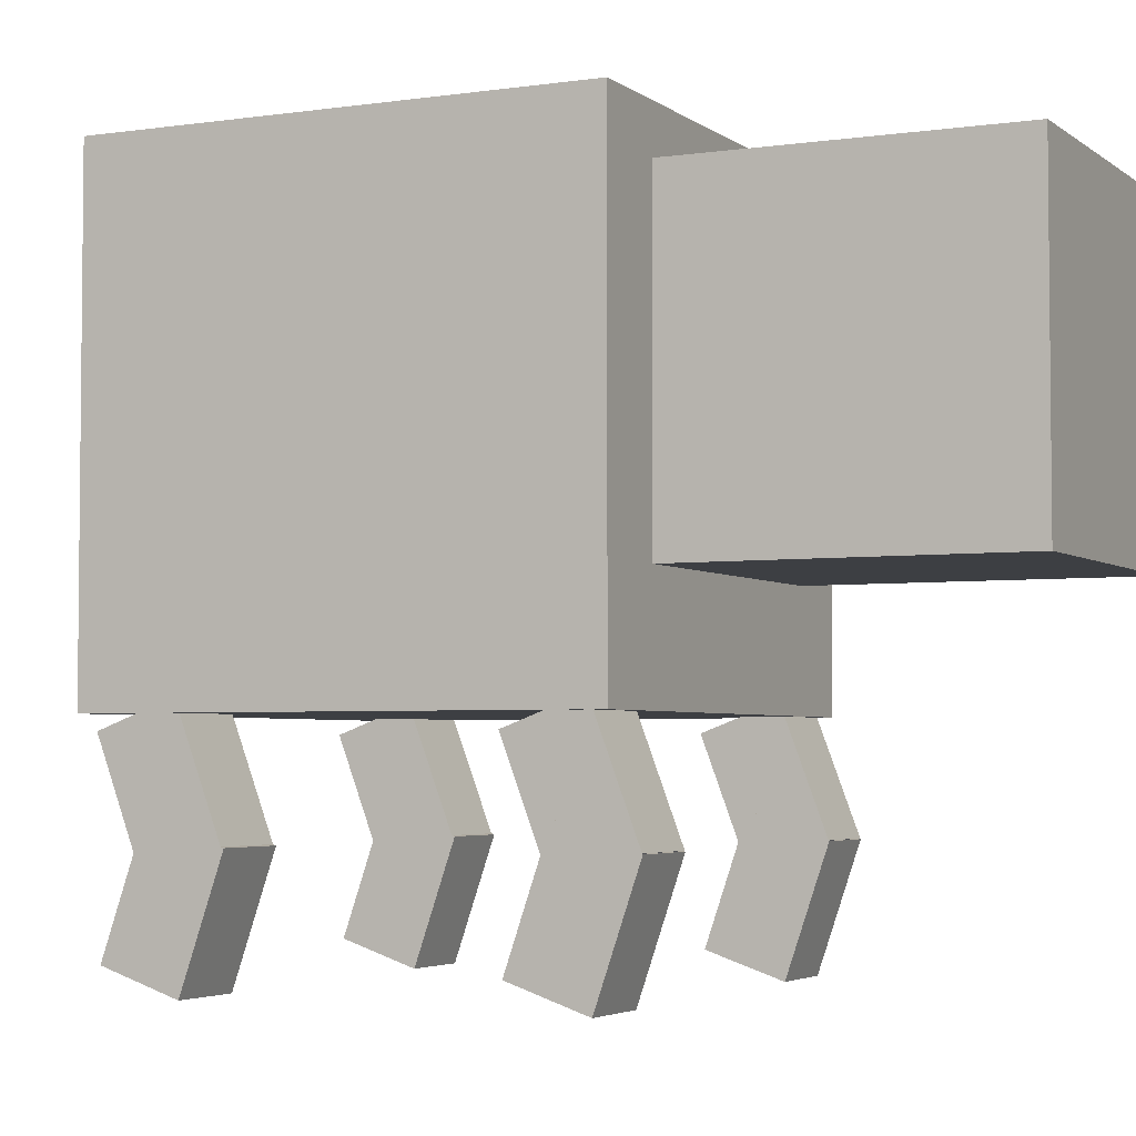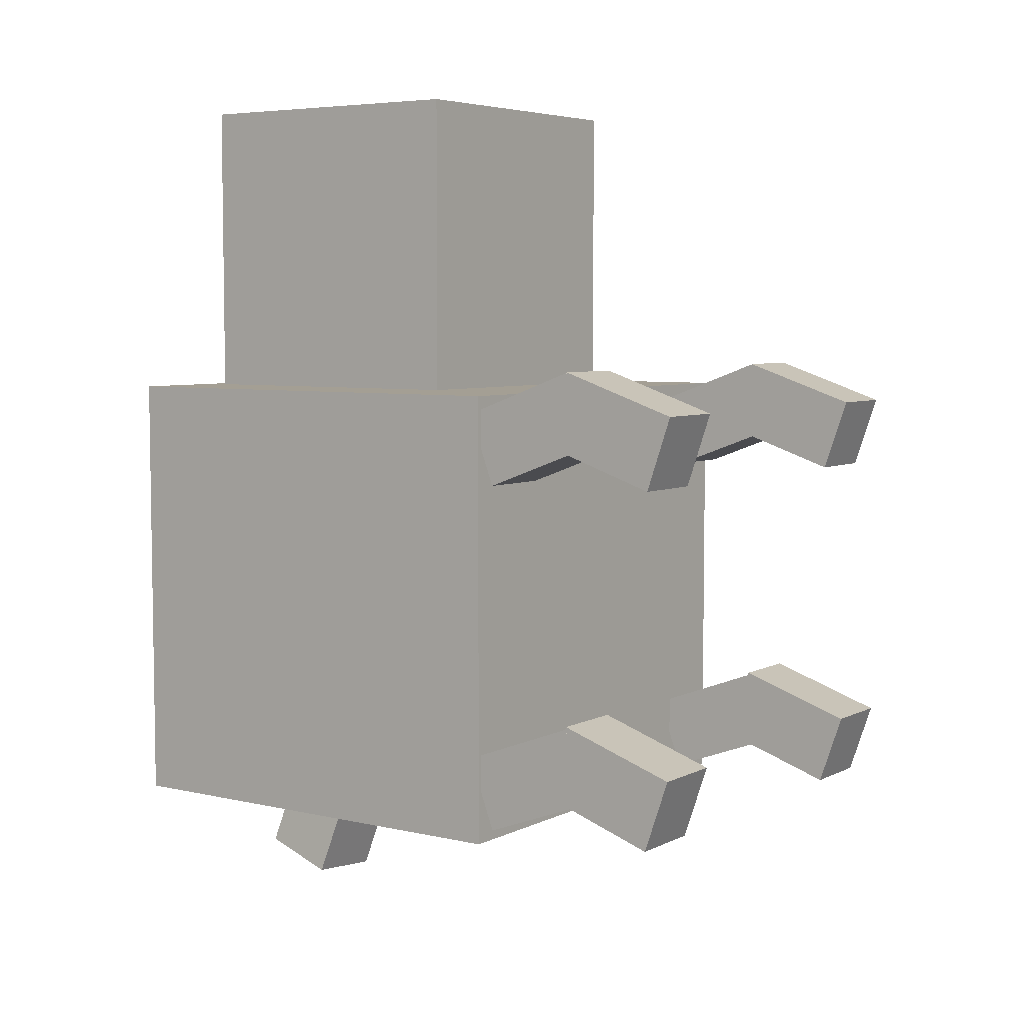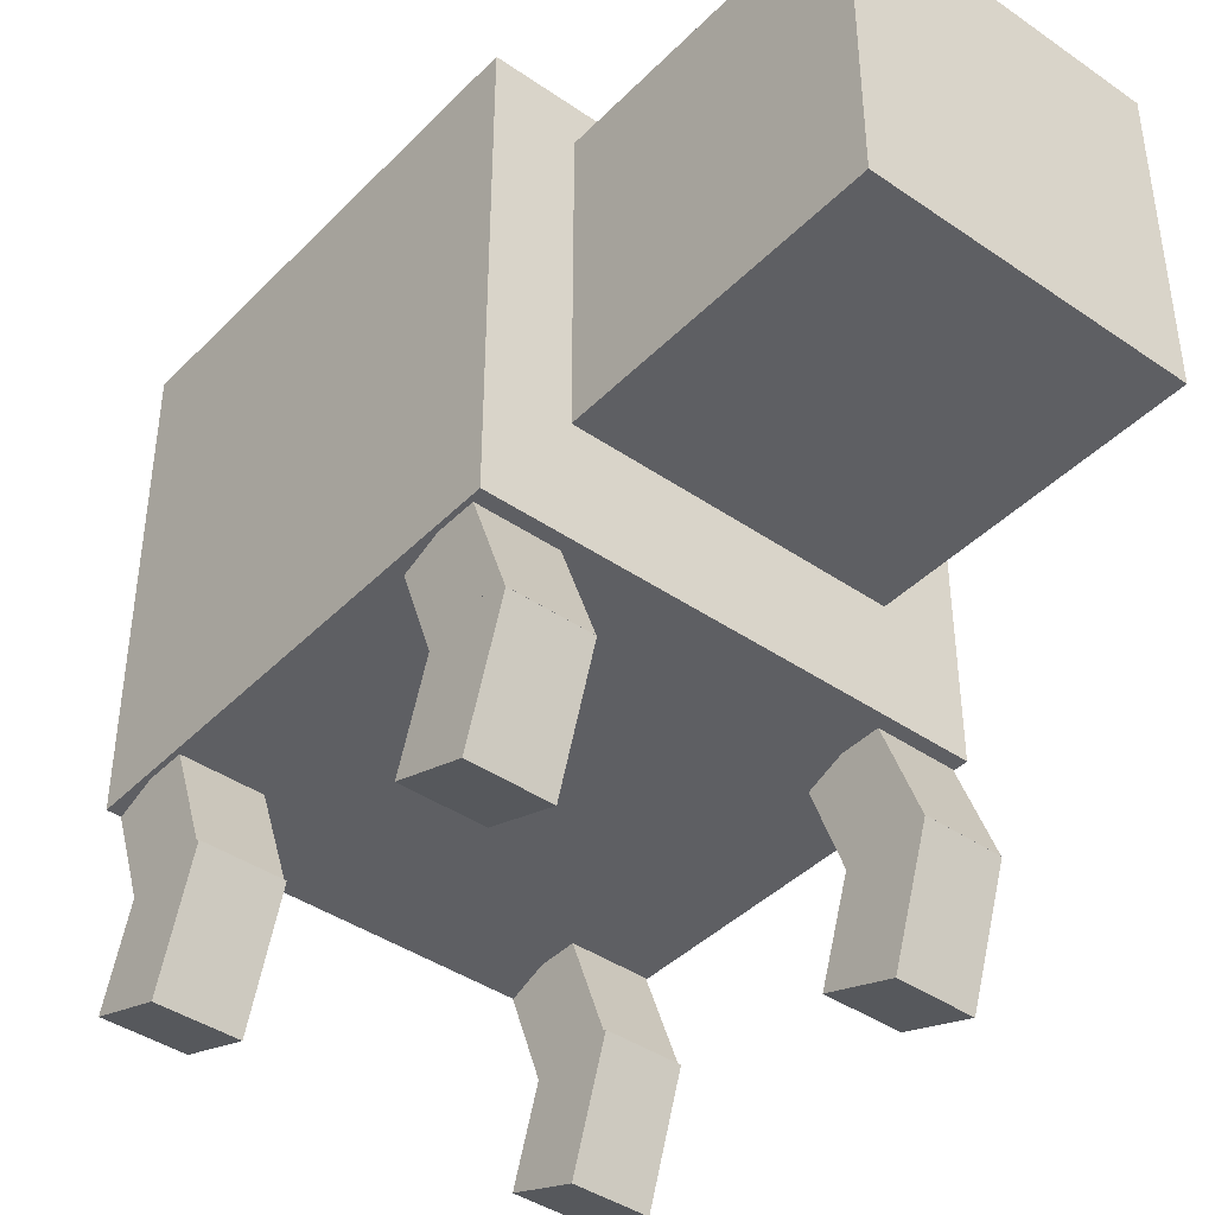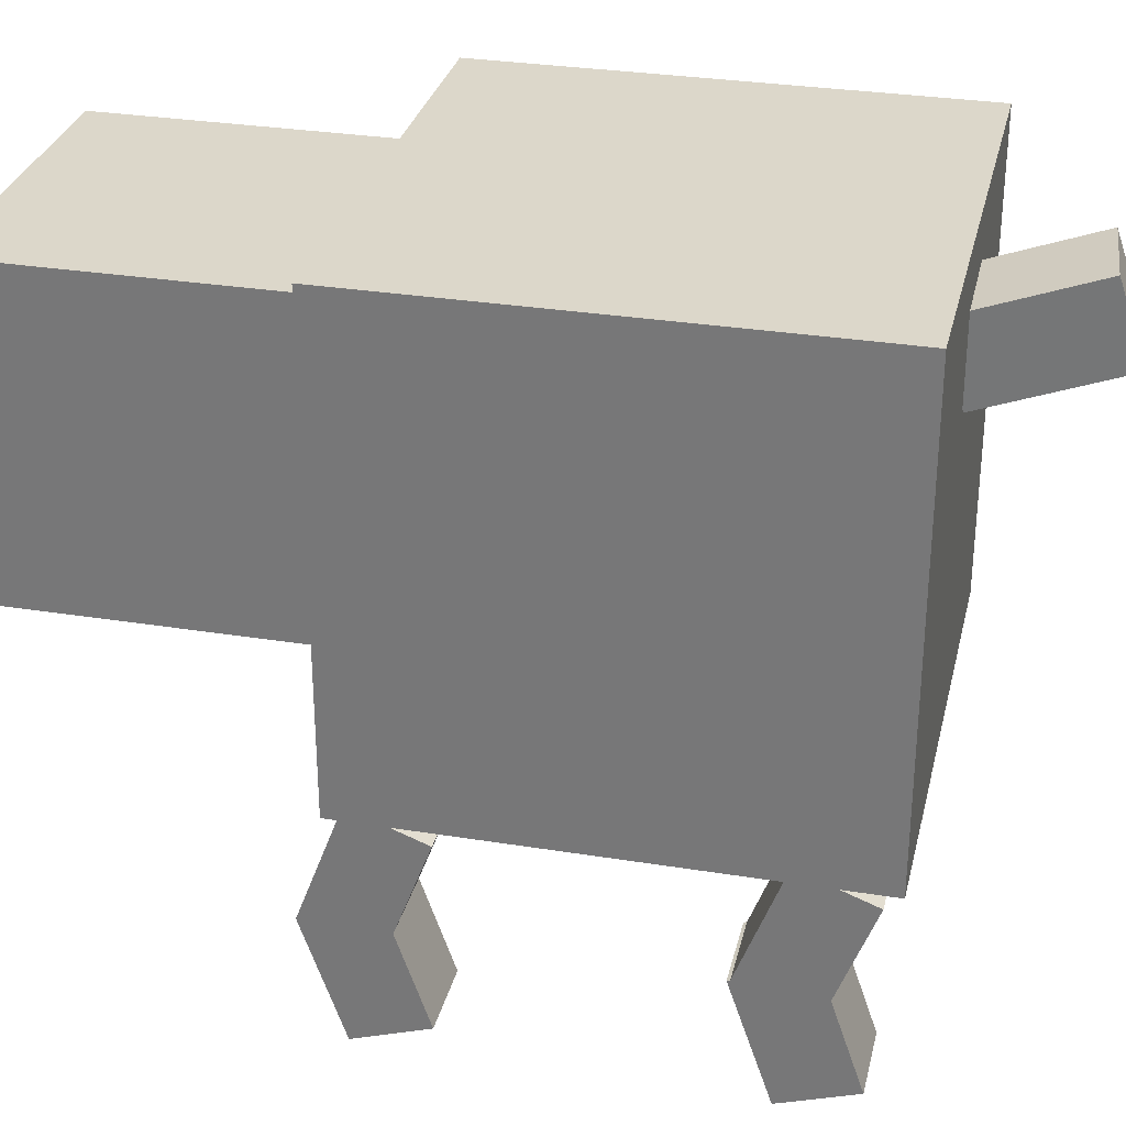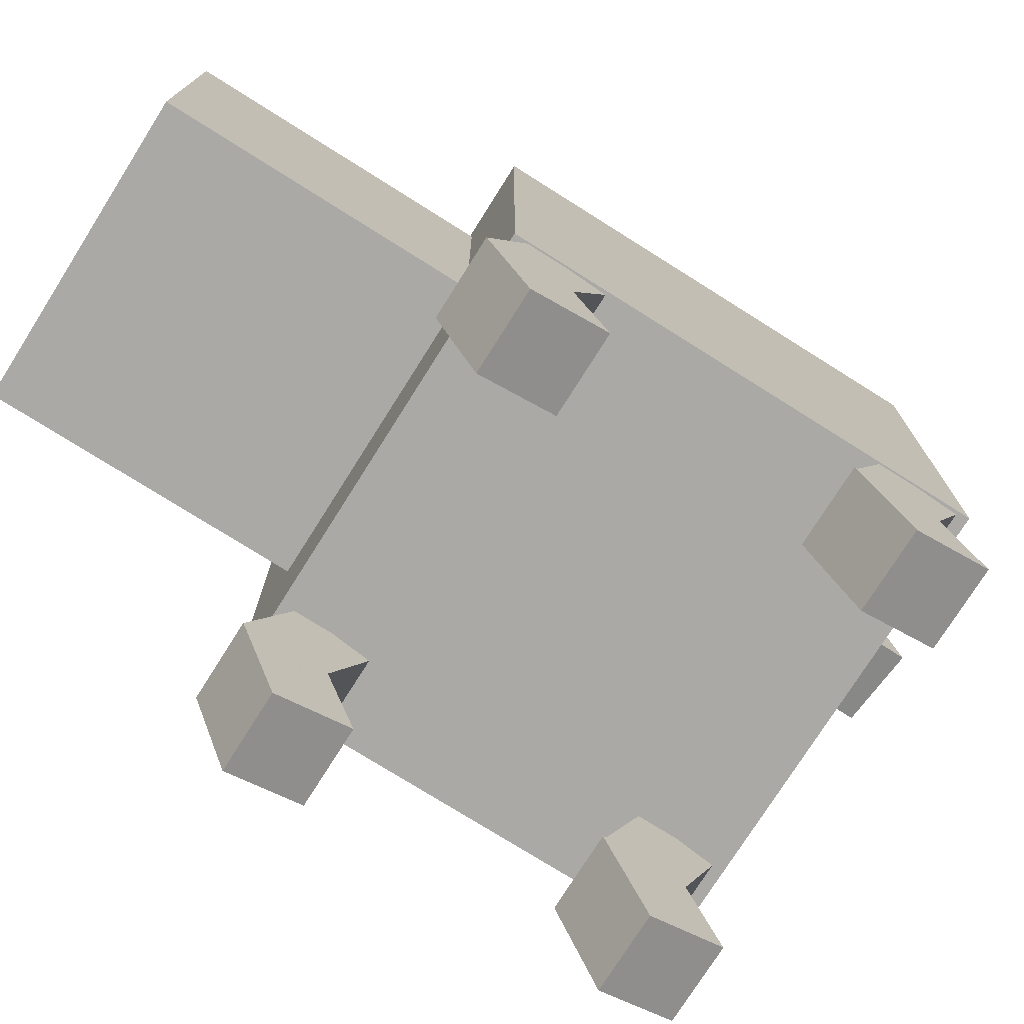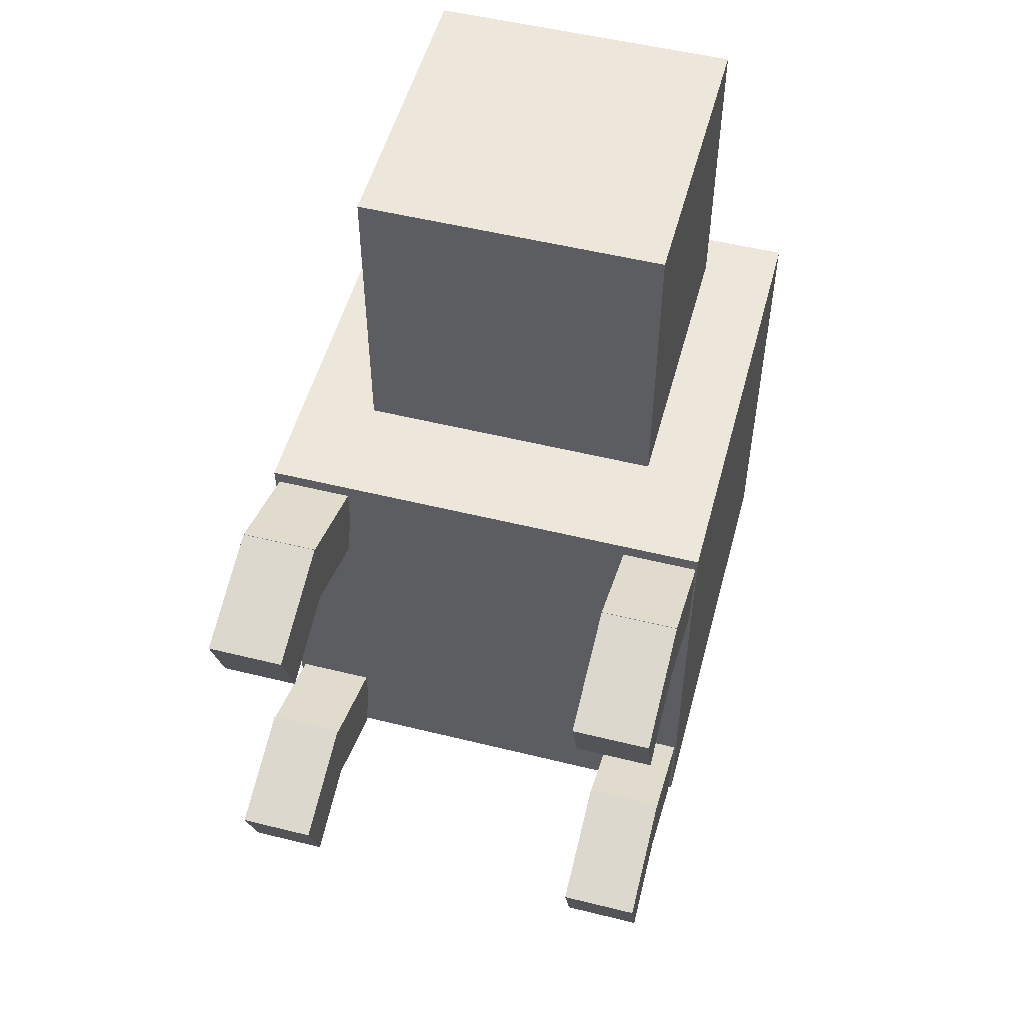
<metadata>
{"format":"obj","ext":"obj","renderer":"f3d","projection":"perspective","resolution":1024,"background":"white","views":[{"elev":-3.8,"azim":115.7,"up":"+Z"},{"elev":5.6,"azim":125.0,"up":"+Y"},{"elev":-41.5,"azim":140.2,"up":"+Z"},{"elev":30.4,"azim":-76.9,"up":"+Z"},{"elev":-75.5,"azim":-122.2,"up":"+Z"},{"elev":52.5,"azim":-165.1,"up":"+Y"}]}
</metadata>
<code>
o Cube.001
v -0.6645 1.005 -0.5245
v -0.6645 1.005 0.8045
v -0.6645 2.335 -0.5245
v -0.6645 2.335 0.8045
v 0.6645 1.005 -0.5245
v 0.6645 1.005 0.8045
v 0.6645 2.335 -0.5245
v 0.6645 2.335 0.8045
f 1 2 4 3
f 3 4 8 7
f 7 8 6 5
f 5 6 2 1
f 3 7 5 1
f 8 4 2 6
o Cube.002
v -0.1265 -1.571 0.5643
v -0.1464 -1.458 0.9003
v -0.1706 -1.004 0.3711
v -0.1905 -0.8913 0.7071
v 0.227 -1.54 0.5748
v 0.2072 -1.427 0.9108
v 0.1829 -0.9732 0.3816
v 0.1631 -0.8602 0.7176
f 9 10 12 11
f 11 12 16 15
f 15 16 14 13
f 13 14 10 9
f 11 15 13 9
f 16 12 10 14
o Cube.003
v 0.6467 0.9194 -0.9439
v 0.6467 1.109 -1.448
v 0.6467 0.6078 -1.061
v 0.6467 0.7971 -1.565
v 0.9796 0.9194 -0.9439
v 0.9796 1.109 -1.448
v 0.9796 0.6078 -1.061
v 0.9796 0.7971 -1.565
f 17 18 20 19
f 19 20 24 23
f 23 24 22 21
f 21 22 18 17
f 19 23 21 17
f 24 20 18 22
o Cube.004
v 0.6467 1.111 -1.452
v 0.6467 0.9366 -1.962
v 0.6467 0.7961 -1.344
v 0.6467 0.6217 -1.854
v 0.9796 1.111 -1.452
v 0.9796 0.9366 -1.962
v 0.9796 0.7961 -1.344
v 0.9796 0.6217 -1.854
f 25 26 28 27
f 27 28 32 31
f 31 32 30 29
f 29 30 26 25
f 27 31 29 25
f 32 28 26 30
o Cube.006
v -0.9933 0.9194 -0.9439
v -0.9933 1.109 -1.448
v -0.9933 0.6078 -1.061
v -0.9933 0.7971 -1.565
v -0.6604 0.9194 -0.9439
v -0.6604 1.109 -1.448
v -0.6604 0.6078 -1.061
v -0.6604 0.7971 -1.565
f 33 34 36 35
f 35 36 40 39
f 39 40 38 37
f 37 38 34 33
f 35 39 37 33
f 40 36 34 38
o Cube.005
v -0.9933 1.111 -1.452
v -0.9933 0.9366 -1.962
v -0.9933 0.7961 -1.344
v -0.9933 0.6217 -1.854
v -0.6604 1.111 -1.452
v -0.6604 0.9366 -1.962
v -0.6604 0.7961 -1.344
v -0.6604 0.6217 -1.854
f 41 42 44 43
f 43 44 48 47
f 47 48 46 45
f 45 46 42 41
f 43 47 45 41
f 48 44 42 46
o Cube.010
v 0.6467 -0.6206 -0.9439
v 0.6467 -0.4313 -1.448
v 0.6467 -0.9322 -1.061
v 0.6467 -0.7429 -1.565
v 0.9796 -0.6206 -0.9439
v 0.9796 -0.4313 -1.448
v 0.9796 -0.9322 -1.061
v 0.9796 -0.7429 -1.565
f 49 50 52 51
f 51 52 56 55
f 55 56 54 53
f 53 54 50 49
f 51 55 53 49
f 56 52 50 54
o Cube.009
v 0.6467 -0.419 -1.452
v 0.6467 -0.5934 -1.962
v 0.6467 -0.7339 -1.344
v 0.6467 -0.9083 -1.854
v 0.9796 -0.419 -1.452
v 0.9796 -0.5934 -1.962
v 0.9796 -0.7339 -1.344
v 0.9796 -0.9083 -1.854
f 57 58 60 59
f 59 60 64 63
f 63 64 62 61
f 61 62 58 57
f 59 63 61 57
f 64 60 58 62
o Cube.008
v -0.9933 -0.419 -1.452
v -0.9933 -0.5934 -1.962
v -0.9933 -0.7339 -1.344
v -0.9933 -0.9083 -1.854
v -0.6604 -0.419 -1.452
v -0.6604 -0.5934 -1.962
v -0.6604 -0.7339 -1.344
v -0.6604 -0.9083 -1.854
f 65 66 68 67
f 67 68 72 71
f 71 72 70 69
f 69 70 66 65
f 67 71 69 65
f 72 68 66 70
o Cube.007
v -0.9933 -0.6206 -0.9439
v -0.9933 -0.4313 -1.448
v -0.9933 -0.9322 -1.061
v -0.9933 -0.7429 -1.565
v -0.6604 -0.6206 -0.9439
v -0.6604 -0.4313 -1.448
v -0.6604 -0.9322 -1.061
v -0.6604 -0.7429 -1.565
f 73 74 76 75
f 75 76 80 79
f 79 80 78 77
f 77 78 74 73
f 75 79 77 73
f 80 76 74 78
o Cube
v 1 1 1
v 1 1 -1
v 1 -1 1
v 1 -1 -1
v -1 1 1
v -1 1 -1
v -1 -1 1
v -1 -1 -1
f 81 85 87 83
f 84 83 87 88
f 88 87 85 86
f 86 82 84 88
f 82 81 83 84
f 86 85 81 82

</code>
